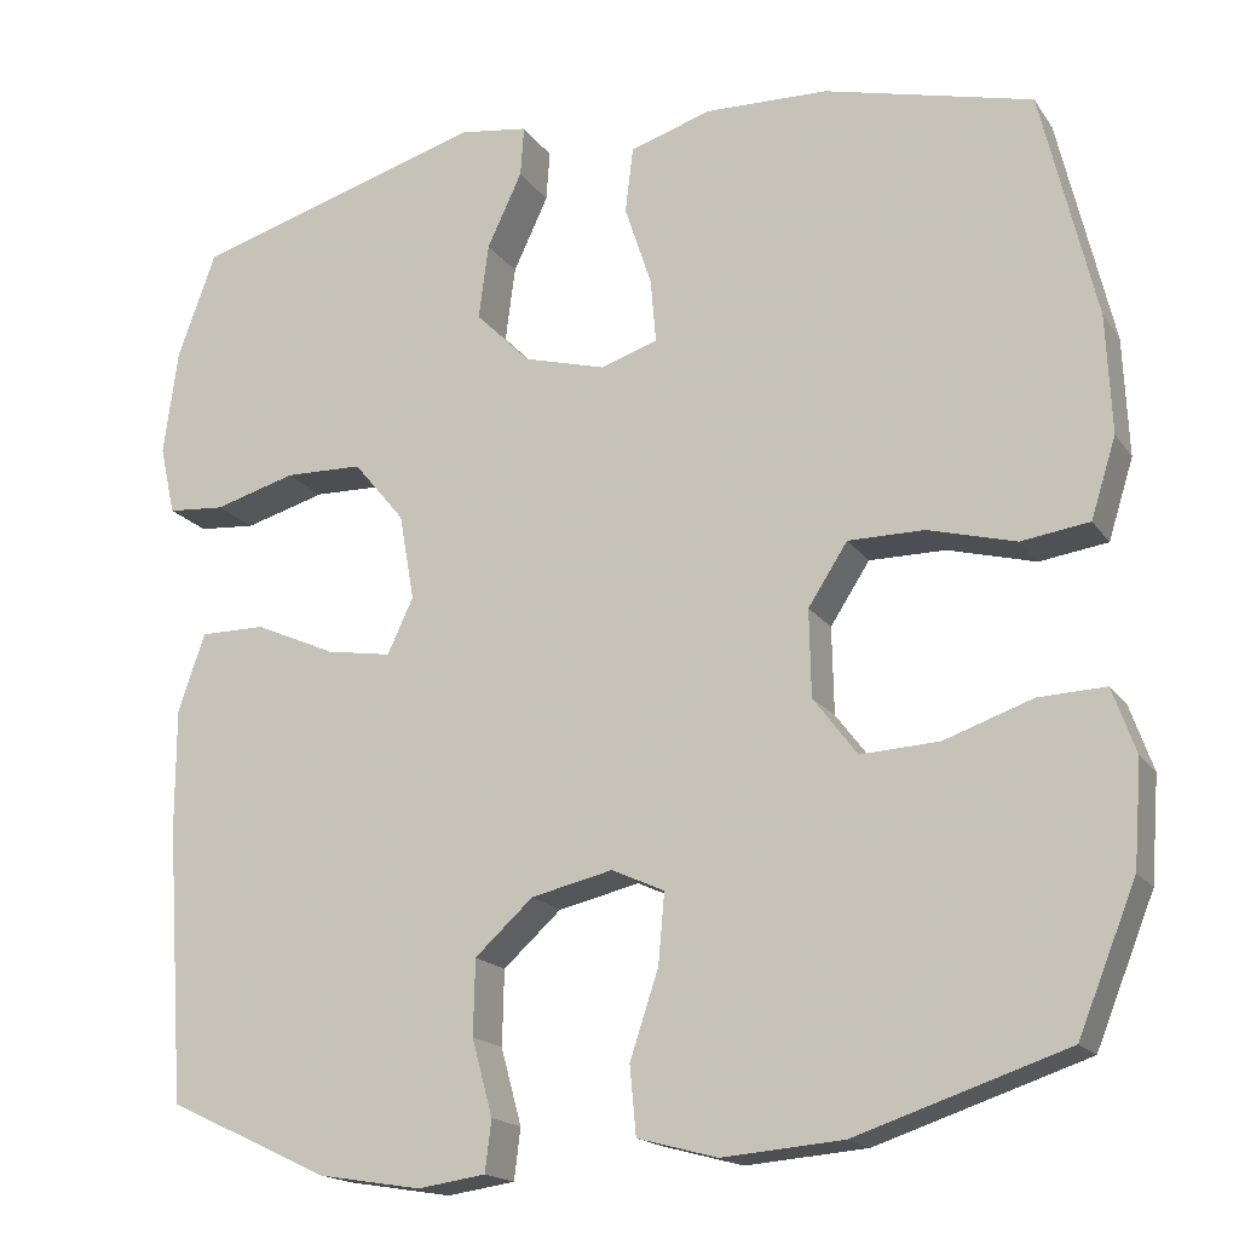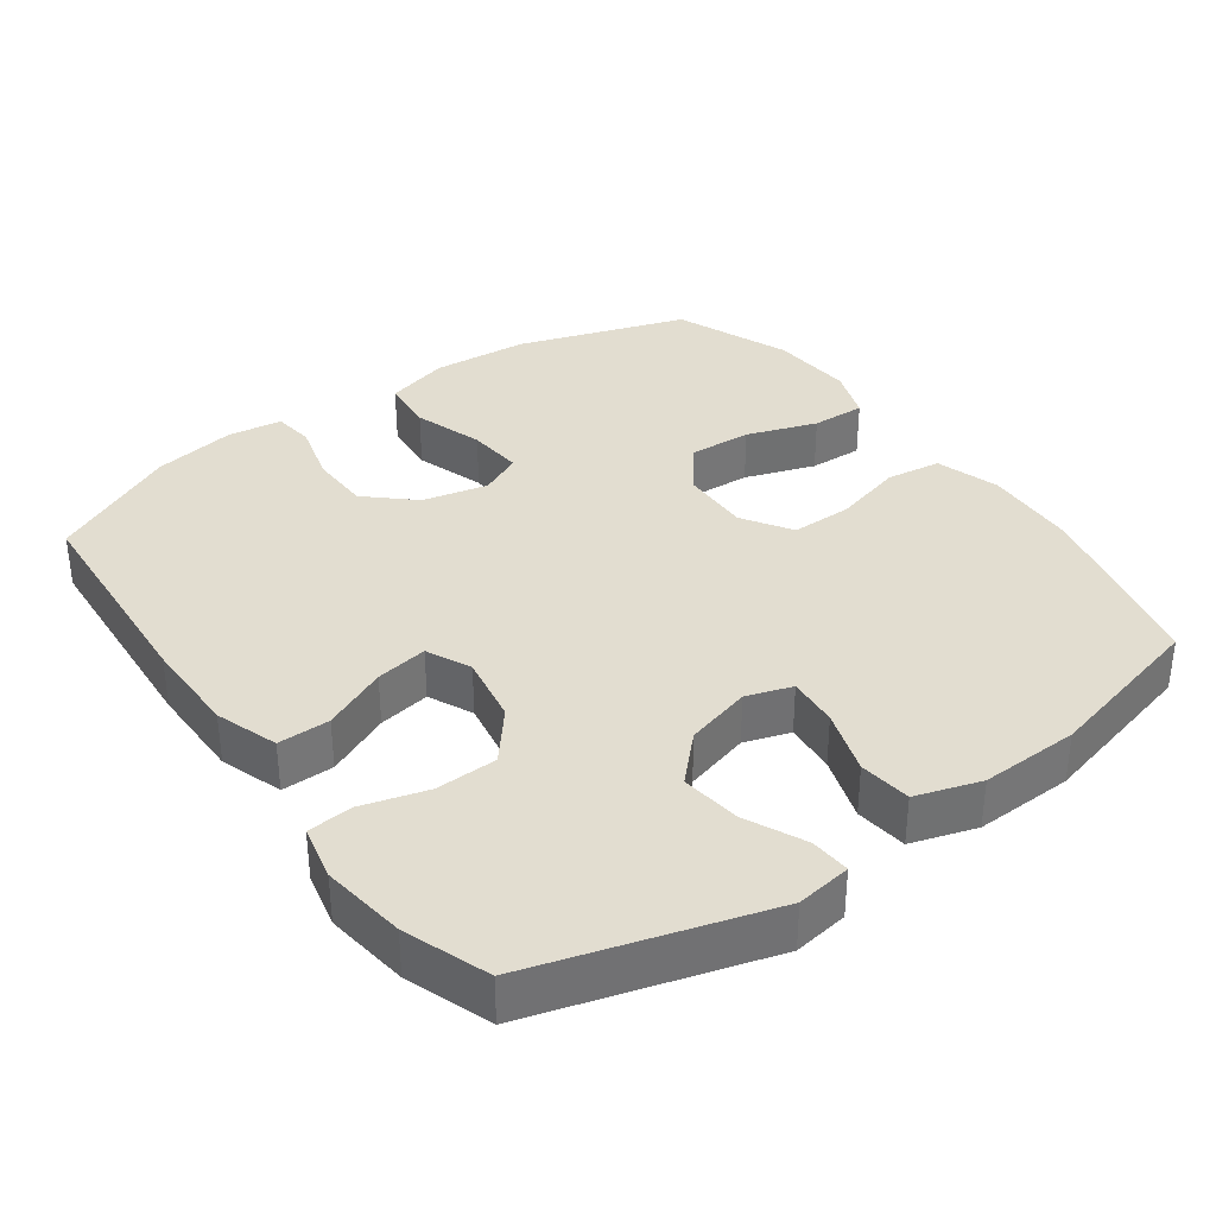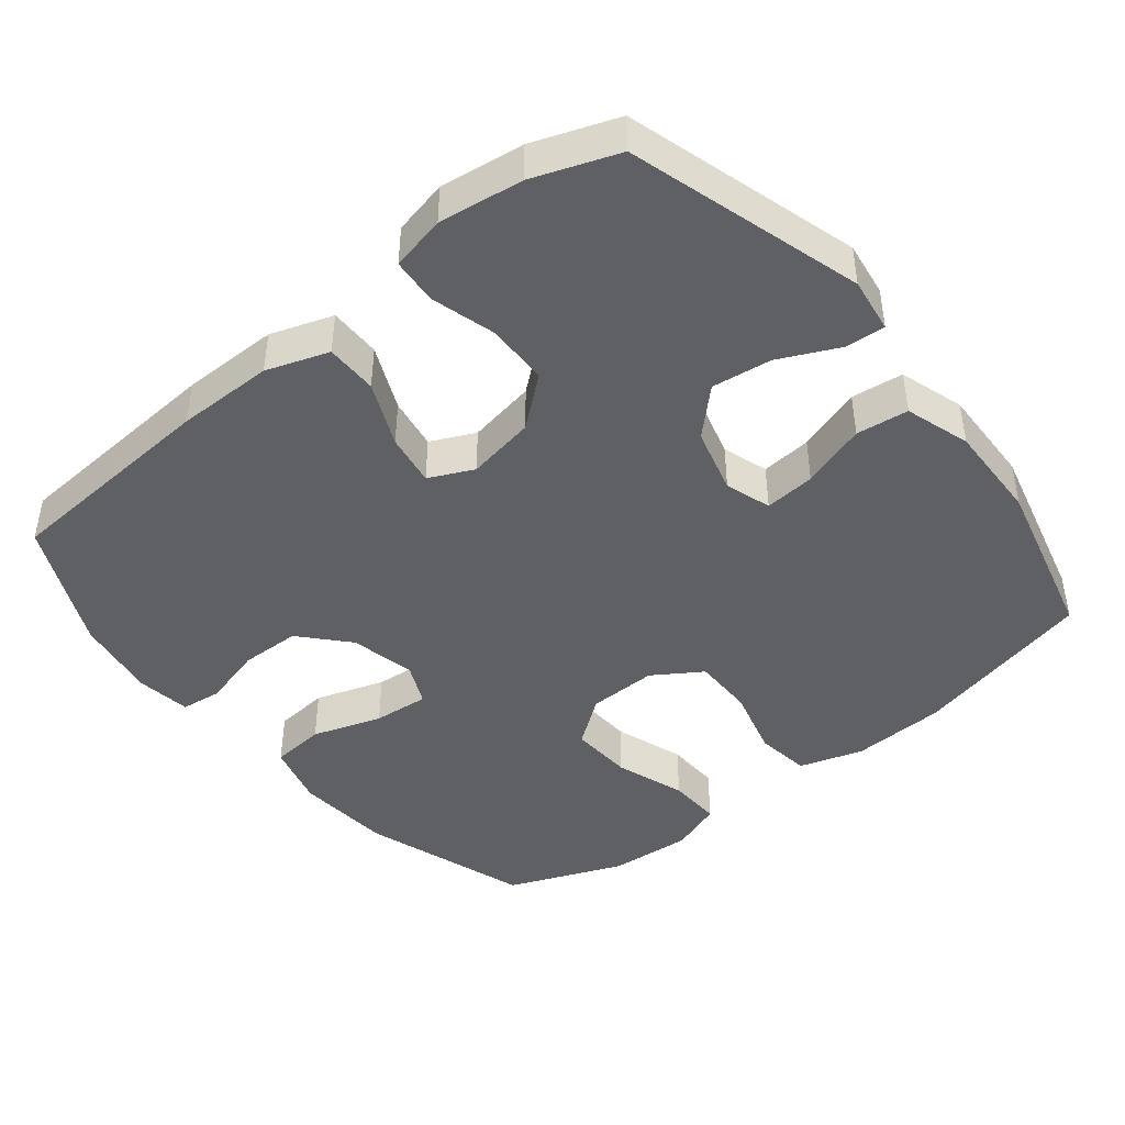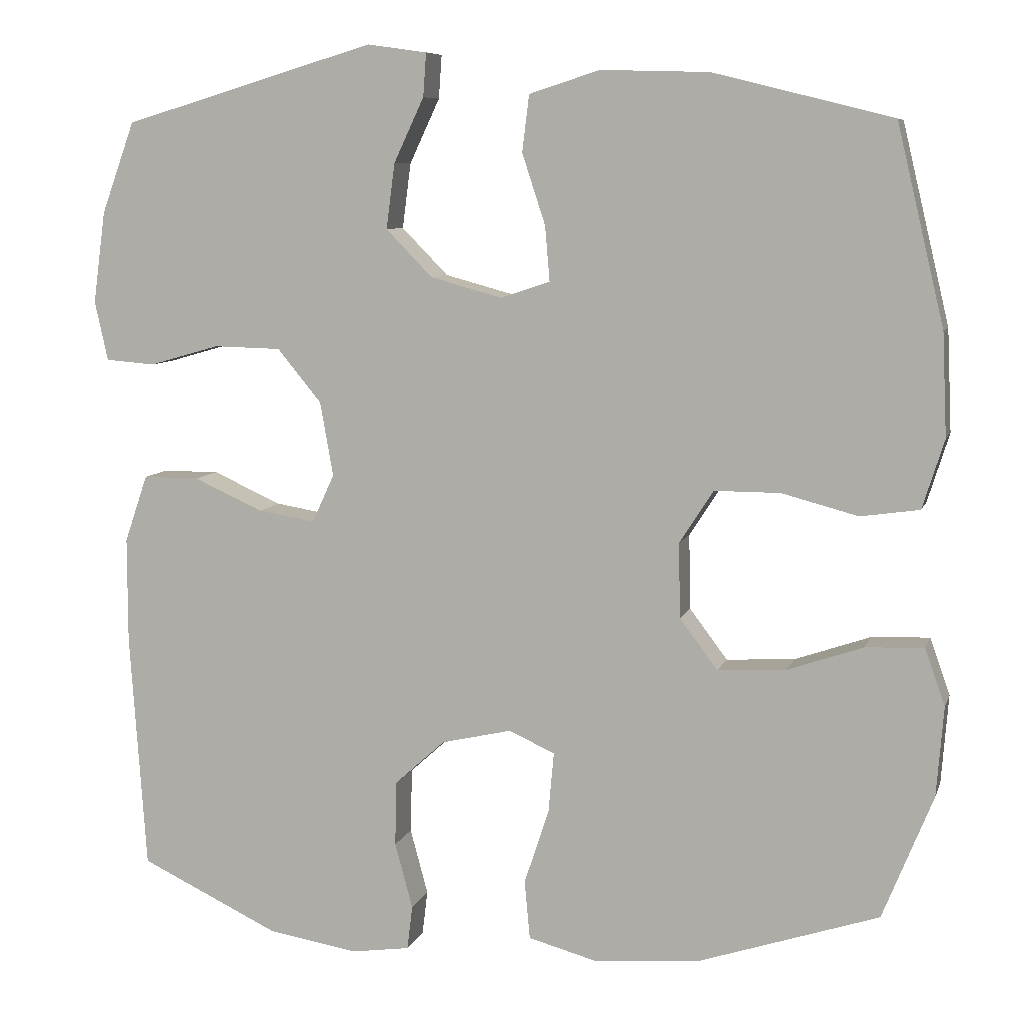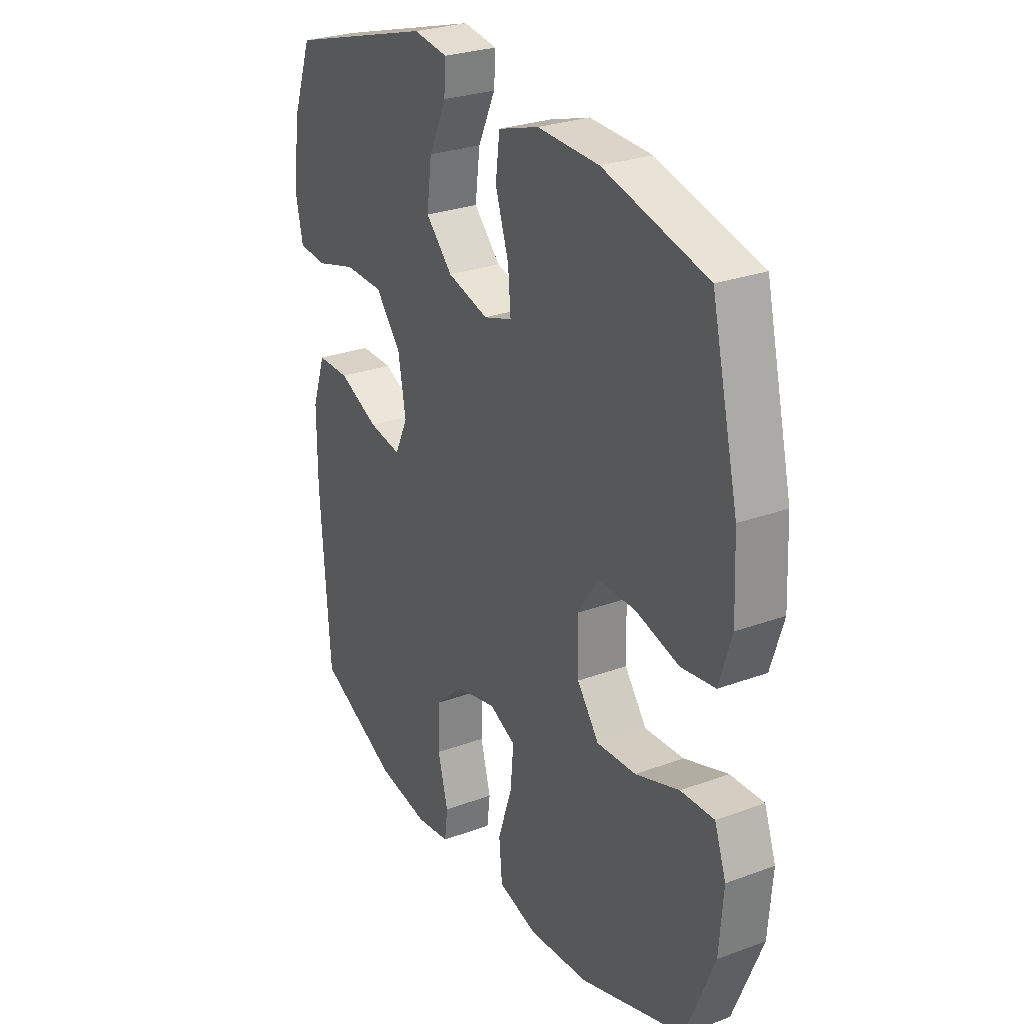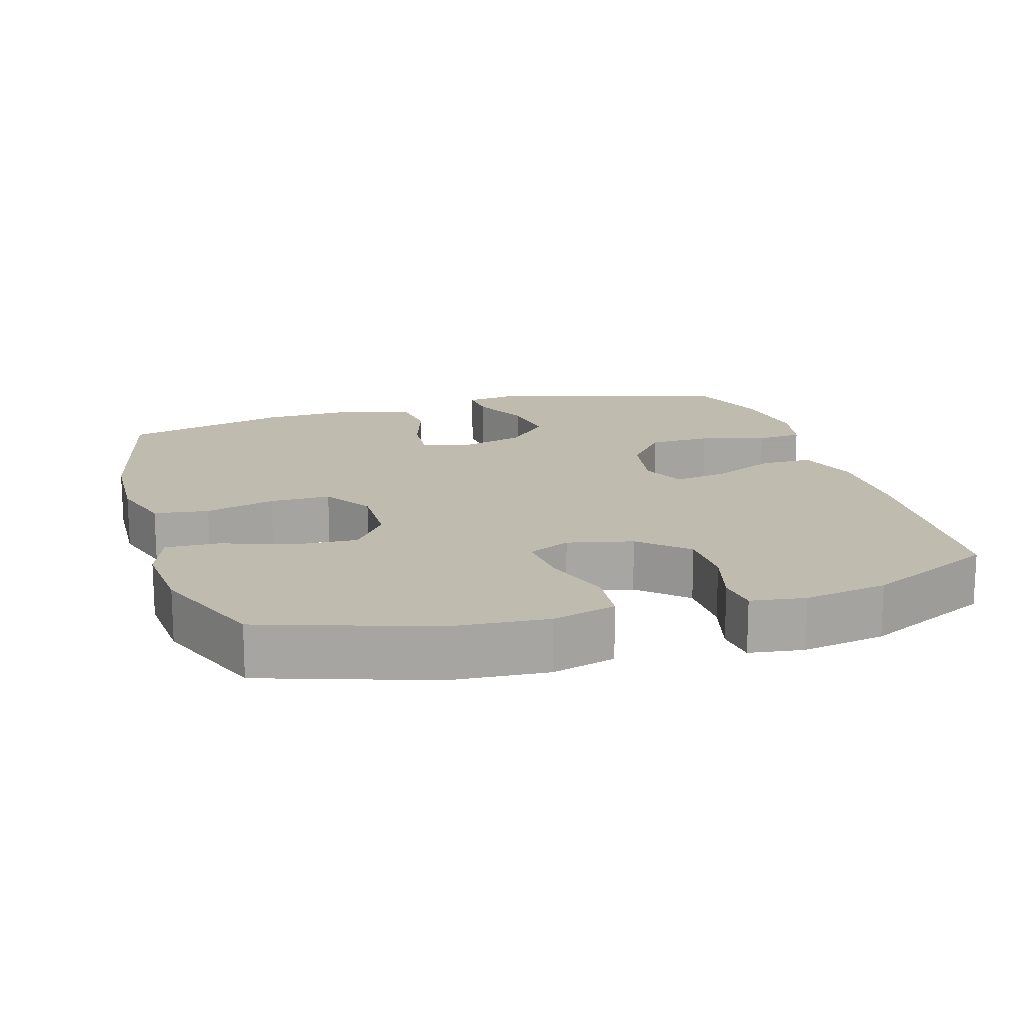
<metadata>
{"format":"obj","ext":"obj","renderer":"f3d","projection":"perspective","resolution":1024,"background":"white","views":[{"elev":-17.4,"azim":23.5,"up":"+Z"},{"elev":35.4,"azim":-35.8,"up":"+Y"},{"elev":-44.1,"azim":-51.2,"up":"+Y"},{"elev":8.0,"azim":14.8,"up":"+Z"},{"elev":27.6,"azim":60.6,"up":"+Z"},{"elev":16.1,"azim":163.3,"up":"+Y"}]}
</metadata>
<code>
v -0.5 0.07 -0.5
v -0.521 0.07 -0.192
v -0.521 0.07 -0.056
v -0.491 0.07 0.031
v -0.418 0.07 0.031
v -0.328 0.07 -0.009
v -0.255 0.07 -0.021
v -0.226 0.07 0.041
v -0.243 0.07 0.137
v -0.3 0.07 0.206
v -0.387 0.07 0.208
v -0.478 0.07 0.182
v -0.542 0.07 0.187
v -0.559 0.07 0.264
v -0.543 0.07 0.382
v -0.5 0.07 0.5
v -0.173 0.07 0.597
v -0.096 0.07 0.586
v -0.1 0.07 0.53
v -0.139 0.07 0.447
v -0.15 0.07 0.363
v -0.09 0.07 0.302
v 0.002 0.07 0.277
v 0.066 0.07 0.298
v 0.06 0.07 0.369
v 0.03 0.07 0.46
v 0.039 0.07 0.533
v 0.13 0.07 0.562
v 0.268 0.07 0.558
v 0.5 0.07 0.5
v 0.561 0.07 0.244
v 0.567 0.07 0.112
v 0.539 0.07 0.023
v 0.463 0.07 0.012
v 0.365 0.07 0.038
v 0.28 0.07 0.038
v 0.236 0.07 -0.03
v 0.238 0.07 -0.127
v 0.287 0.07 -0.192
v 0.375 0.07 -0.187
v 0.473 0.07 -0.153
v 0.548 0.07 -0.15
v 0.574 0.07 -0.223
v 0.565 0.07 -0.339
v 0.5 0.07 -0.5
v 0.265 0.07 -0.578
v 0.13 0.07 -0.589
v 0.041 0.07 -0.565
v 0.034 0.07 -0.489
v 0.066 0.07 -0.392
v 0.073 0.07 -0.314
v 0.014 0.07 -0.287
v -0.077 0.07 -0.308
v -0.142 0.07 -0.367
v -0.144 0.07 -0.451
v -0.121 0.07 -0.536
v -0.128 0.07 -0.593
v -0.204 0.07 -0.604
v -0.32 0.07 -0.585
v -0.5 0 -0.5
v -0.521 0 -0.192
v -0.521 0 -0.056
v -0.491 0 0.031
v -0.418 0 0.031
v -0.328 0 -0.009
v -0.255 0 -0.021
v -0.226 0 0.041
v -0.243 0 0.137
v -0.3 0 0.206
v -0.387 0 0.208
v -0.478 0 0.182
v -0.542 0 0.187
v -0.559 0 0.264
v -0.543 0 0.382
v -0.5 0 0.5
v -0.173 0 0.597
v -0.096 0 0.586
v -0.1 0 0.53
v -0.139 0 0.447
v -0.15 0 0.363
v -0.09 0 0.302
v 0.002 0 0.277
v 0.066 0 0.298
v 0.06 0 0.369
v 0.03 0 0.46
v 0.039 0 0.533
v 0.13 0 0.562
v 0.268 0 0.558
v 0.5 0 0.5
v 0.561 0 0.244
v 0.567 0 0.112
v 0.539 0 0.023
v 0.463 0 0.012
v 0.365 0 0.038
v 0.28 0 0.038
v 0.236 0 -0.03
v 0.238 0 -0.127
v 0.287 0 -0.192
v 0.375 0 -0.187
v 0.473 0 -0.153
v 0.548 0 -0.15
v 0.574 0 -0.223
v 0.565 0 -0.339
v 0.5 0 -0.5
v 0.265 0 -0.578
v 0.13 0 -0.589
v 0.041 0 -0.565
v 0.034 0 -0.489
v 0.066 0 -0.392
v 0.073 0 -0.314
v 0.014 0 -0.287
v -0.077 0 -0.308
v -0.142 0 -0.367
v -0.144 0 -0.451
v -0.121 0 -0.536
v -0.128 0 -0.593
v -0.204 0 -0.604
v -0.32 0 -0.585
f 55 56 57 58
f 54 55 58 59
f 47 48 49 50
f 47 50 51
f 46 47 51
f 45 46 51
f 44 45 51 52
f 40 41 42 43
f 39 40 43 44
f 32 33 34 35
f 32 35 36
f 31 32 36
f 30 31 36
f 29 30 36 37
f 25 26 27 28
f 24 25 28 29
f 17 18 19 20
f 17 20 21
f 16 17 21
f 15 16 21 22
f 11 12 13 14
f 10 11 14 15
f 3 4 5 6
f 3 6 7
f 2 3 7
f 54 59 1 2
f 53 54 2 7
f 52 53 7 8
f 39 44 52 8
f 38 39 8 9
f 37 38 9 10
f 24 29 37
f 23 24 37
f 22 23 37
f 10 15 22 37
f 117 116 115 114
f 118 117 114 113
f 109 108 107 106
f 110 109 106
f 110 106 105
f 110 105 104
f 111 110 104 103
f 102 101 100 99
f 103 102 99 98
f 94 93 92 91
f 95 94 91
f 95 91 90
f 95 90 89
f 96 95 89 88
f 87 86 85 84
f 88 87 84 83
f 79 78 77 76
f 80 79 76
f 80 76 75
f 81 80 75 74
f 73 72 71 70
f 74 73 70 69
f 65 64 63 62
f 66 65 62
f 66 62 61
f 61 60 118 113
f 66 61 113 112
f 67 66 112 111
f 67 111 103 98
f 68 67 98 97
f 69 68 97 96
f 96 88 83
f 96 83 82
f 96 82 81
f 96 81 74 69
f 1 60 61 2
f 2 61 62 3
f 3 62 63 4
f 4 63 64 5
f 5 64 65 6
f 6 65 66 7
f 7 66 67 8
f 8 67 68 9
f 9 68 69 10
f 10 69 70 11
f 11 70 71 12
f 12 71 72 13
f 13 72 73 14
f 14 73 74 15
f 15 74 75 16
f 16 75 76 17
f 17 76 77 18
f 18 77 78 19
f 19 78 79 20
f 20 79 80 21
f 21 80 81 22
f 22 81 82 23
f 23 82 83 24
f 24 83 84 25
f 25 84 85 26
f 26 85 86 27
f 27 86 87 28
f 28 87 88 29
f 29 88 89 30
f 30 89 90 31
f 31 90 91 32
f 32 91 92 33
f 33 92 93 34
f 34 93 94 35
f 35 94 95 36
f 36 95 96 37
f 37 96 97 38
f 38 97 98 39
f 39 98 99 40
f 40 99 100 41
f 41 100 101 42
f 42 101 102 43
f 43 102 103 44
f 44 103 104 45
f 45 104 105 46
f 46 105 106 47
f 47 106 107 48
f 48 107 108 49
f 49 108 109 50
f 50 109 110 51
f 51 110 111 52
f 52 111 112 53
f 53 112 113 54
f 54 113 114 55
f 55 114 115 56
f 56 115 116 57
f 57 116 117 58
f 58 117 118 59
f 59 118 60 1

</code>
